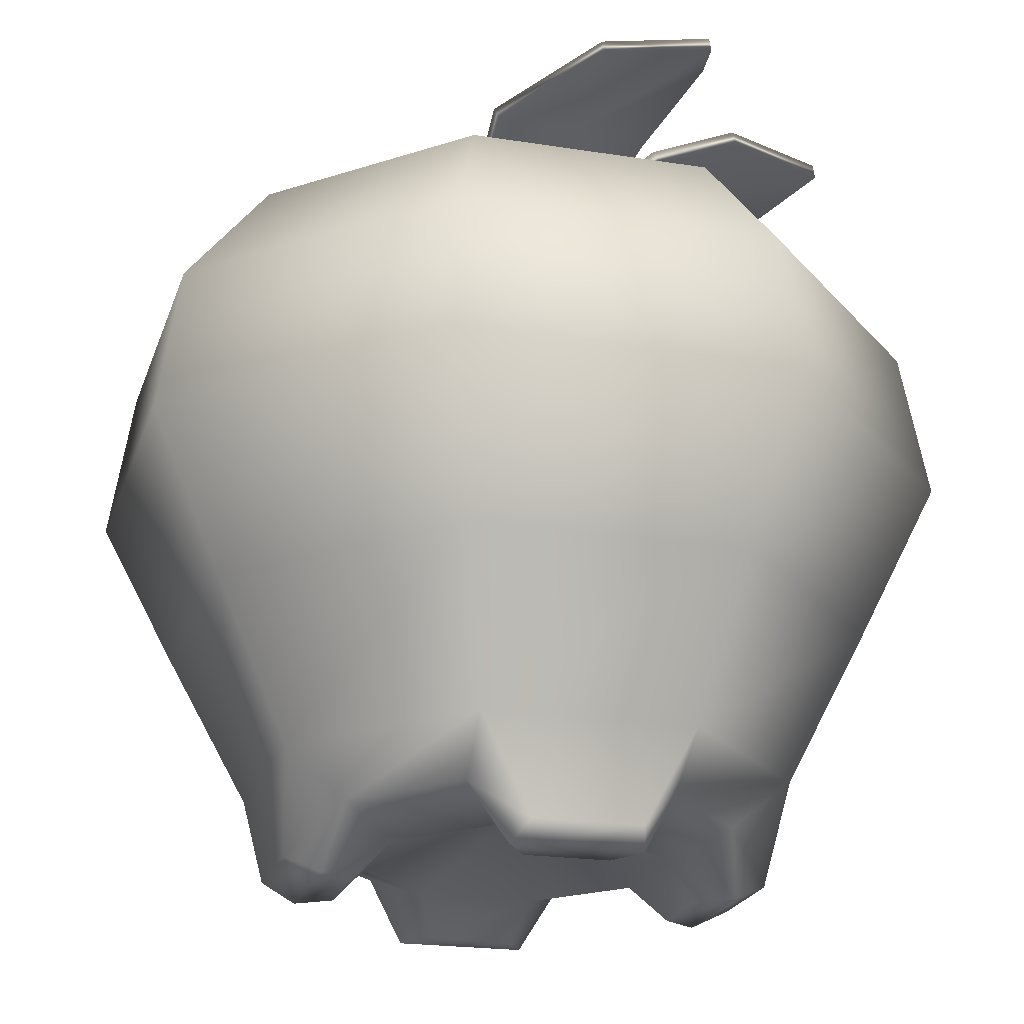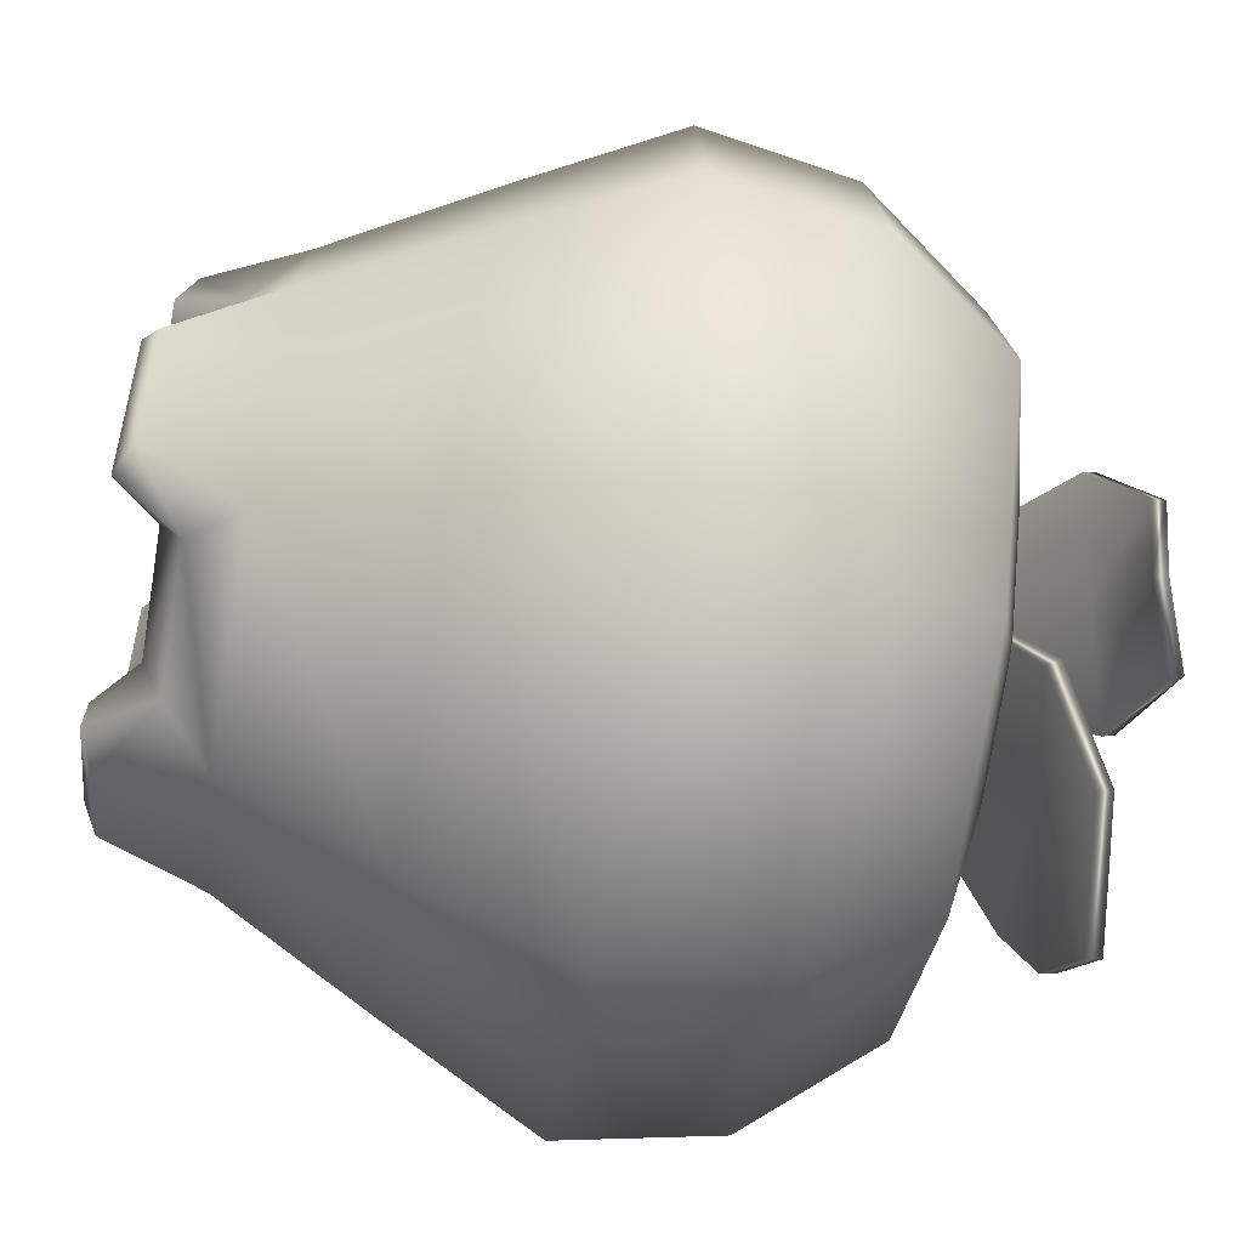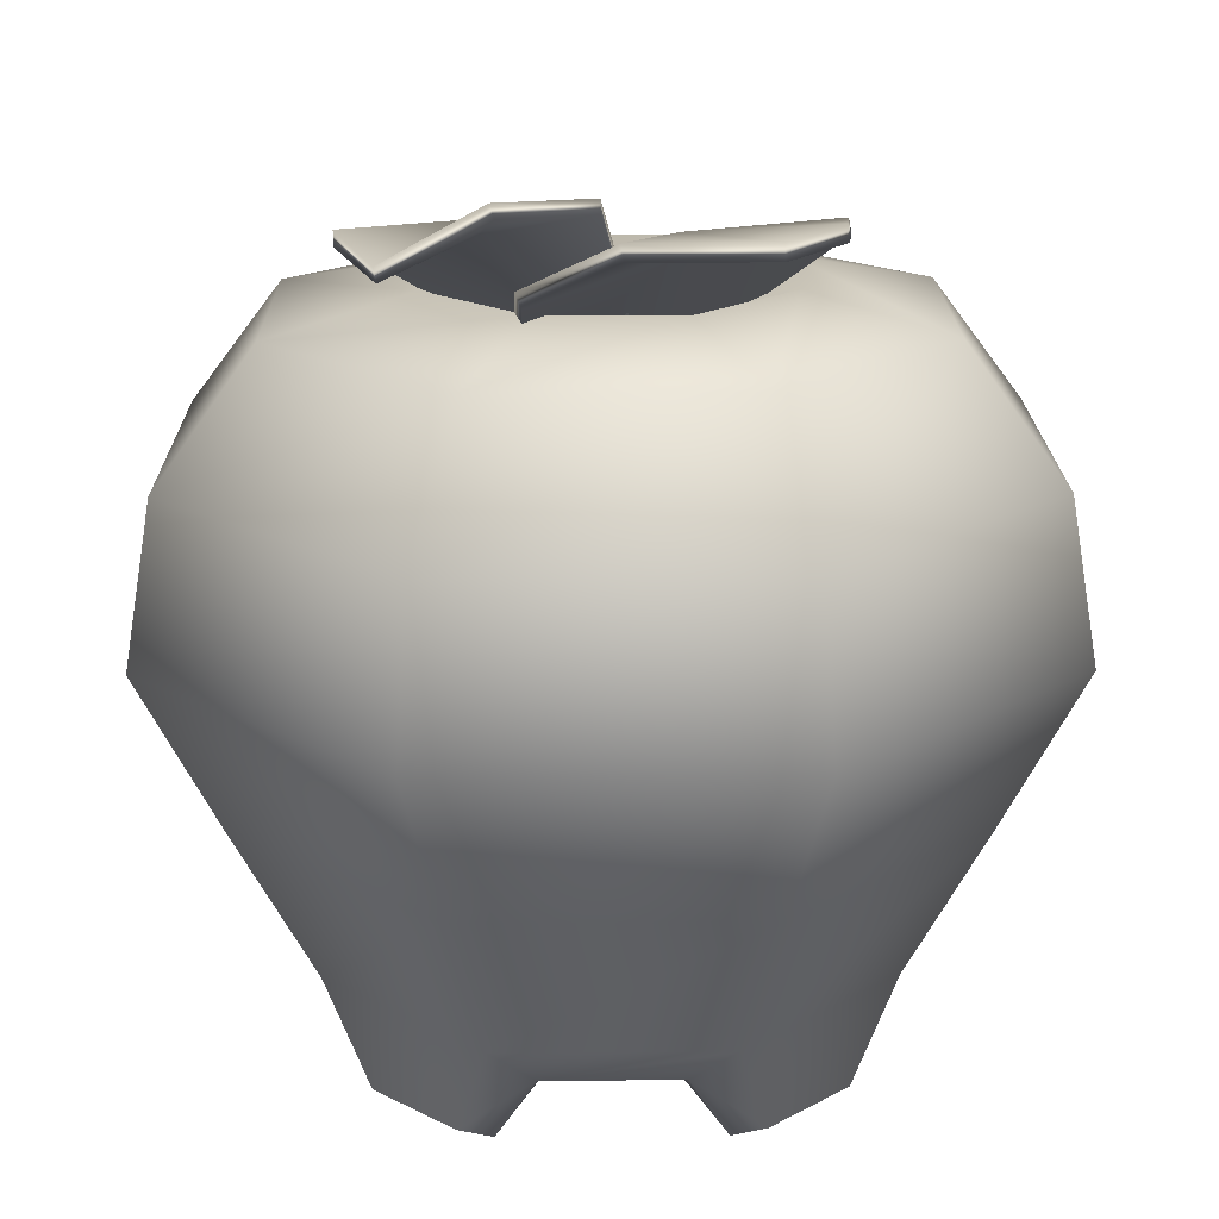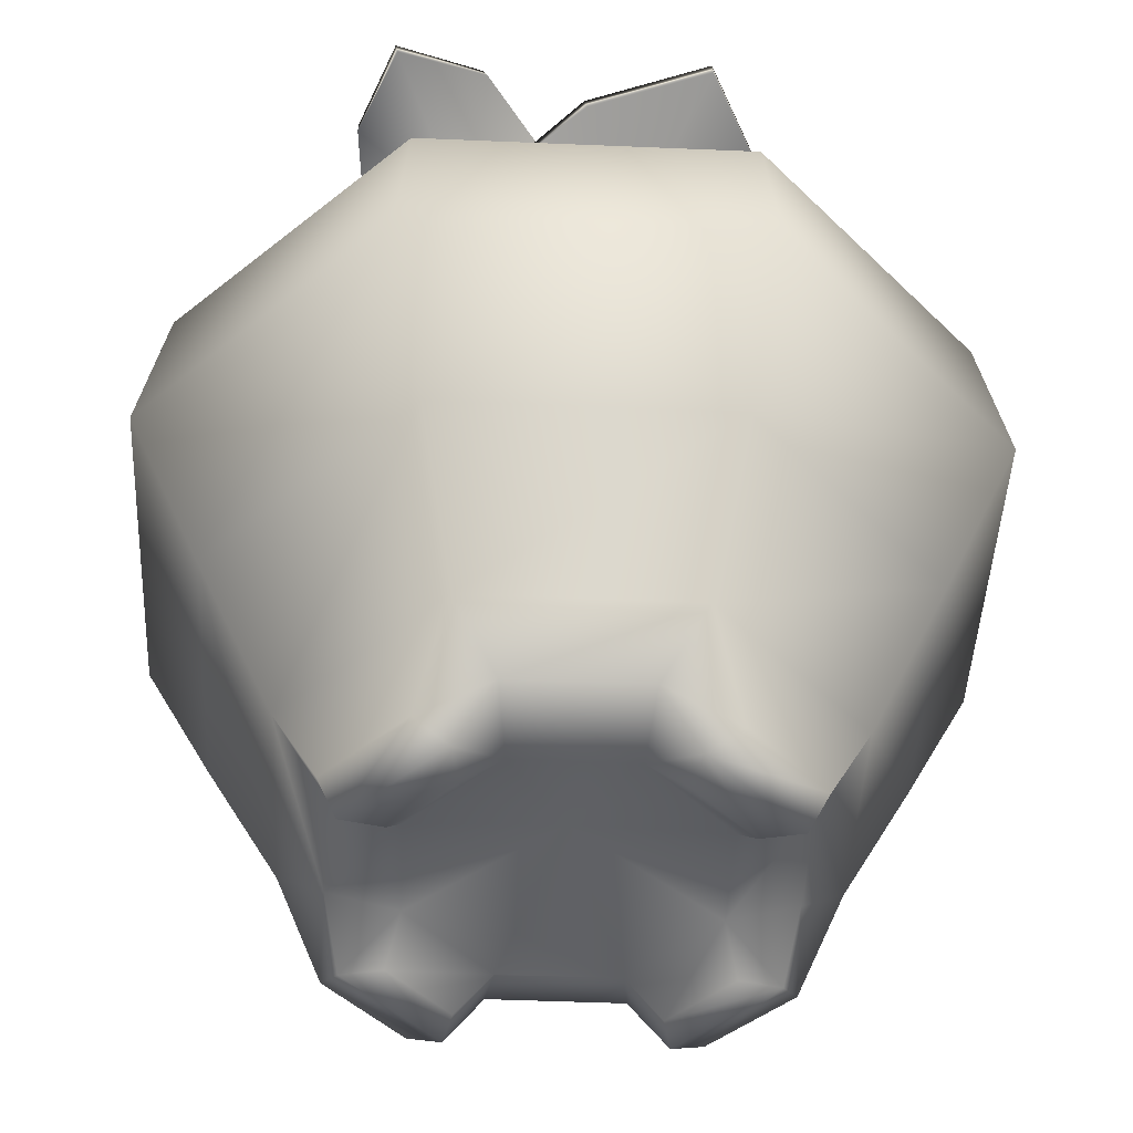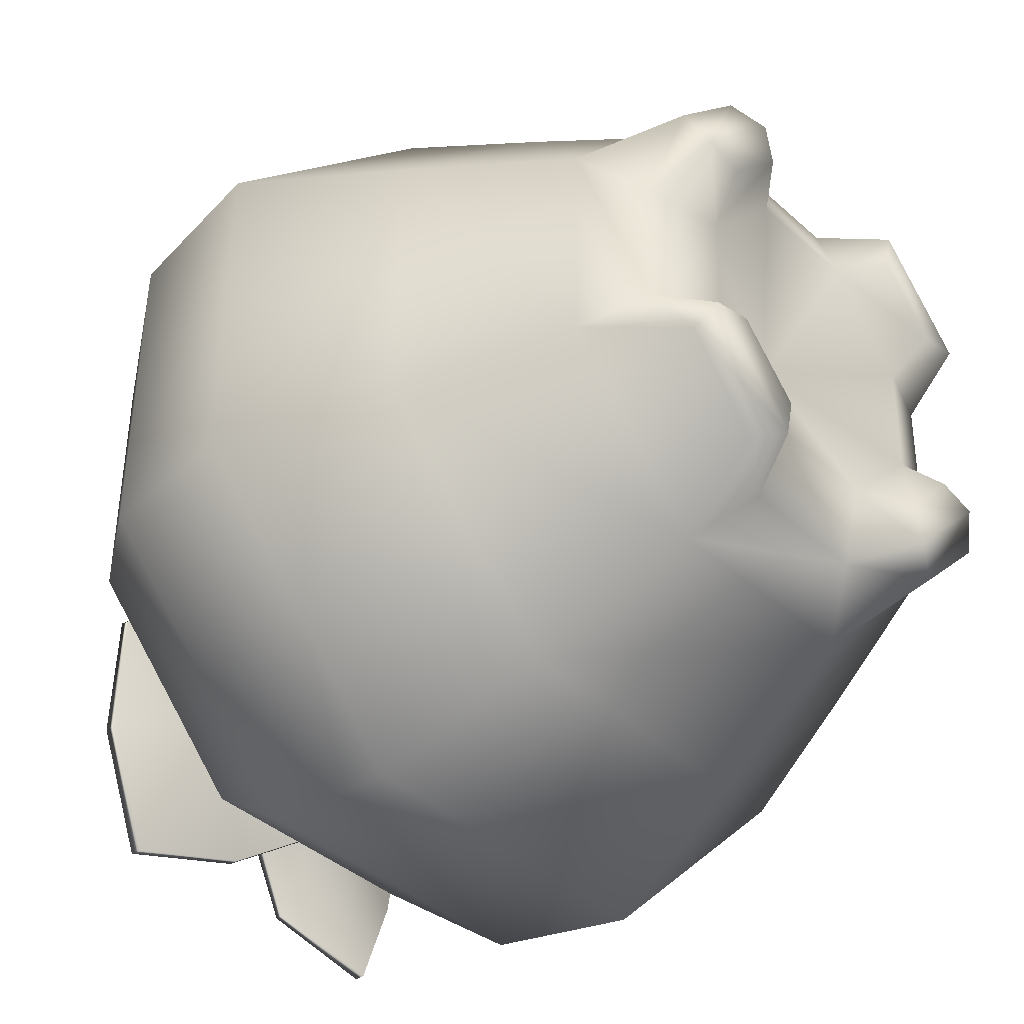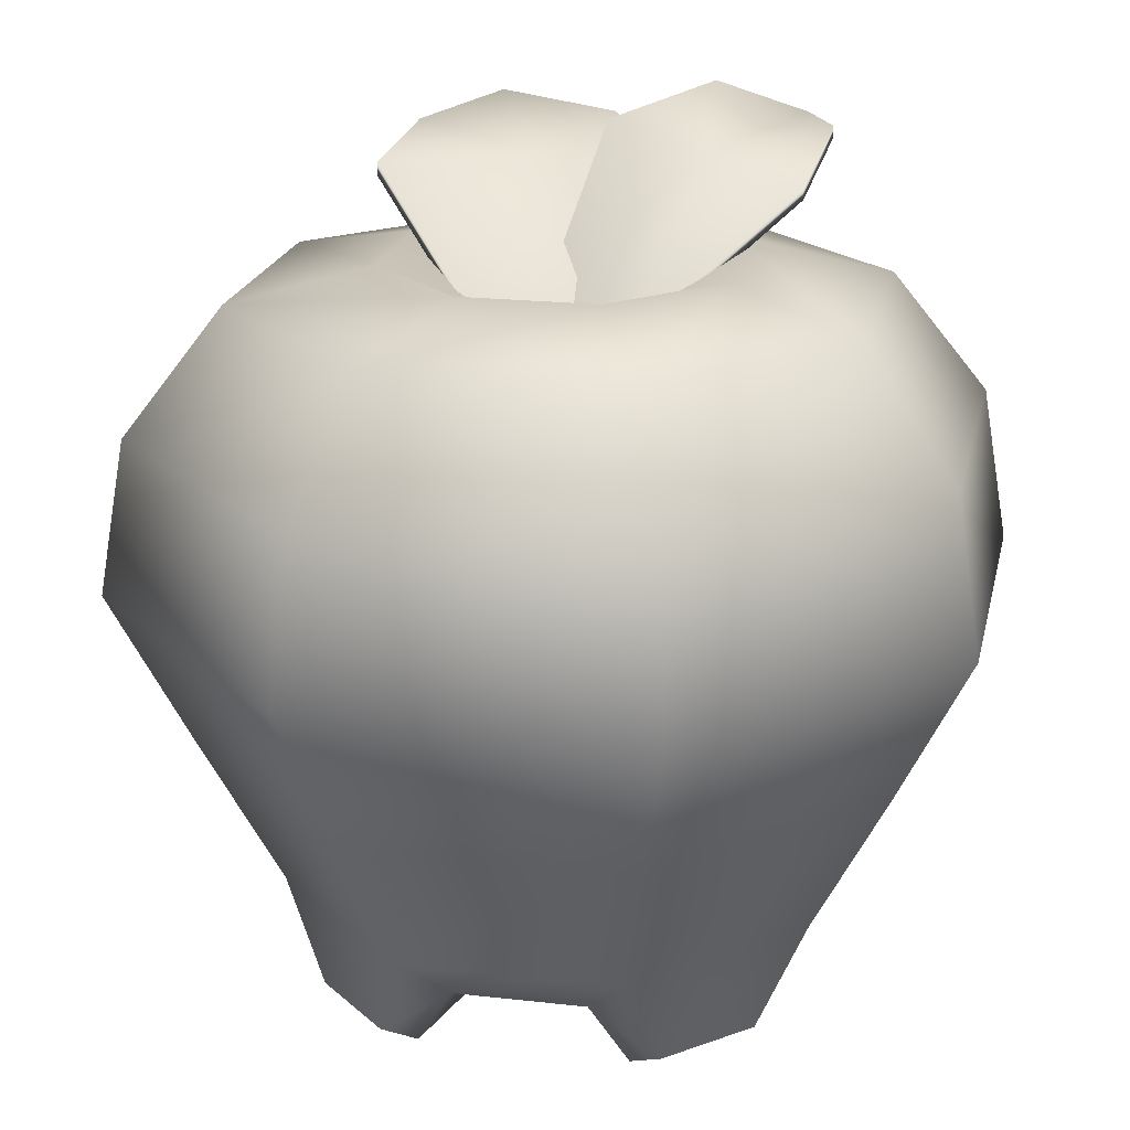
<metadata>
{"format":"obj","ext":"obj","renderer":"f3d","projection":"perspective","resolution":1024,"background":"white","views":[{"elev":-22.0,"azim":119.2,"up":"+Y"},{"elev":-75.8,"azim":80.9,"up":"+Z"},{"elev":18.8,"azim":179.5,"up":"+Y"},{"elev":-46.0,"azim":177.5,"up":"+Y"},{"elev":-38.9,"azim":-48.3,"up":"+Z"},{"elev":20.0,"azim":12.1,"up":"+Y"}]}
</metadata>
<code>
g merge3d_element_fruit_2
v 0.08188 0.259 -0.07951
v -0.01202 0.1653 0.009305
v 0.05258 0.1589 0.04021
v 0.1516 0.2432 -0.05726
v 0.1594 0.2666 -0.1463
v 0.1315 0.262 -0.217
v 0.06961 0.2889 -0.1819
v 0.01188 0.2756 -0.1019
v 0.08233 0.2676 -0.07514
v 0.05146 0.1664 0.04616
v -0.01329 0.1726 0.01554
v 0.1521 0.2516 -0.05291
v 0.1594 0.276 -0.1451
v 0.1332 0.2709 -0.2162
v 0.07266 0.2976 -0.1797
v 0.01227 0.2837 -0.09727
v 0.05258 0.1589 0.04021
v -0.01202 0.1653 0.009305
v 0.1516 0.2432 -0.05726
v 0.1594 0.2666 -0.1463
v 0.1315 0.262 -0.217
v 0.06961 0.2889 -0.1819
v 0.01188 0.2756 -0.1019
v -0.1348 0.2506 -0.04044
v -0.03474 0.1537 0.05148
v -0.03564 0.2507 -0.0822
v -0.1265 0.2632 -0.1219
v -0.03564 0.2507 -0.0822
v -0.03474 0.1537 0.05148
v 0.06003 0.1538 0.01226
v 0.06003 0.1538 0.01226
v 0.05623 0.2295 -0.1394
v -0.03564 0.2507 -0.0822
v 0.05623 0.2295 -0.1394
v -9.415e-05 0.264 -0.1761
v -0.03564 0.2507 -0.0822
v -0.03564 0.2507 -0.0822
v -9.415e-05 0.264 -0.1761
v -0.08575 0.2702 -0.2039
v -0.08575 0.2702 -0.2039
v -0.1265 0.2632 -0.1219
v -0.03564 0.2507 -0.0822
v -0.1332 0.2602 -0.03648
v -0.03313 0.2604 -0.07842
v -0.0322 0.1622 0.0576
v -0.1256 0.2738 -0.1204
v -0.03313 0.2604 -0.07842
v 0.06361 0.1624 0.01745
v -0.0322 0.1622 0.0576
v 0.06361 0.1624 0.01745
v -0.03313 0.2604 -0.07842
v 0.06053 0.2387 -0.1358
v 0.06053 0.2387 -0.1358
v -0.03313 0.2604 -0.07842
v 0.002035 0.2741 -0.1738
v -0.03313 0.2604 -0.07842
v -0.08515 0.2809 -0.2024
v 0.002035 0.2741 -0.1738
v -0.08515 0.2809 -0.2024
v -0.03313 0.2604 -0.07842
v -0.1256 0.2738 -0.1204
v -0.1332 0.2602 -0.03648
v -0.0322 0.1622 0.0576
v -0.03474 0.1537 0.05148
v -0.1348 0.2506 -0.04044
v -0.0322 0.1622 0.0576
v 0.06361 0.1624 0.01745
v 0.06003 0.1538 0.01226
v -0.03474 0.1537 0.05148
v 0.06361 0.1624 0.01745
v 0.06053 0.2387 -0.1358
v 0.05623 0.2295 -0.1394
v 0.06003 0.1538 0.01226
v 0.06053 0.2387 -0.1358
v 0.002035 0.2741 -0.1738
v -9.415e-05 0.264 -0.1761
v 0.05623 0.2295 -0.1394
v 0.002035 0.2741 -0.1738
v -0.08515 0.2809 -0.2024
v -0.08575 0.2702 -0.2039
v -9.415e-05 0.264 -0.1761
v -0.08515 0.2809 -0.2024
v -0.1256 0.2738 -0.1204
v -0.1265 0.2632 -0.1219
v -0.08575 0.2702 -0.2039
v -0.1256 0.2738 -0.1204
v -0.1332 0.2602 -0.03648
v -0.1348 0.2506 -0.04044
v -0.1265 0.2632 -0.1219
v -0.03398 -0.2687 0.1118
v 0.00612 -0.2289 0.01217
v -0.09343 -0.2683 0.05301
v -0.09384 -0.2677 -0.02819
v -0.03476 -0.2673 -0.08774
v -0.1029 -0.2933 -0.05409
v -0.06062 -0.293 -0.09685
v -0.06674 -0.2928 -0.1255
v -0.1316 -0.2933 -0.06004
v -0.04064 -0.2491 -0.1362
v 0.05178 -0.2491 -0.1366
v 0.04645 -0.2673 -0.08816
v -0.07015 -0.2137 -0.1684
v 0.08116 -0.2137 -0.169
v -0.09179 -0.1055 -0.2207
v 0.1024 -0.1056 -0.2216
v -0.1134 0.003463 -0.2716
v 0.1235 0.003393 -0.2727
v -0.2284 -0.1065 -0.08299
v -0.175 -0.2144 -0.06251
v -0.2276 -0.1078 0.111
v -0.2792 0.0006423 0.1334
v -0.1111 -0.0005959 0.3003
v -0.08977 -0.1088 0.2478
v -0.2803 0.002324 -0.1035
v -0.1744 -0.2155 0.0888
v -0.08961 -0.2814 -0.1371
v -0.1435 -0.2818 -0.08269
v 0.1259 -0.0006678 0.2995
v 0.1042 -0.1089 0.247
v -0.06866 -0.2162 0.1934
v 0.08265 -0.2163 0.1928
v -0.0392 -0.2512 0.1607
v 0.05287 -0.2512 0.1602
v 0.04733 -0.2687 0.1117
v 0.07894 -0.2948 0.149
v 0.07282 -0.2946 0.1203
v 0.1154 -0.2943 0.07766
v 0.1441 -0.2944 0.08361
v 0.1062 -0.2683 0.05224
v 0.106 -0.2677 -0.02907
v 0.07215 -0.2931 -0.09734
v 0.1147 -0.2934 -0.05501
v 0.0781 -0.2929 -0.1261
v 0.1434 -0.2933 -0.06113
v 0.1008 -0.2814 -0.1379
v 0.1553 -0.2818 -0.08402
v 0.1868 -0.2145 -0.064
v 0.2402 -0.1066 -0.08502
v 0.2919 0.002155 -0.1059
v 0.2411 -0.108 0.1092
v 0.2927 0.0004729 0.1311
v 0.1874 -0.2156 0.0873
v 0.1549 -0.2505 0.05758
v 0.1543 -0.2499 -0.03473
v 0.1022 -0.2836 0.1608
v 0.1558 -0.2832 0.1065
v 0.1235 0.003393 -0.2727
v 0.1165 0.1102 -0.2549
v -0.1062 0.1103 -0.2538
v -0.1134 0.003463 -0.2716
v -0.07982 0.1954 -0.1902
v 0.09088 0.1954 -0.191
v -0.04124 0.2166 -0.09804
v 0.053 0.2166 -0.09831
v 0.006246 0.1551 0.0149
v 0.1196 0.2161 -0.03218
v 0.1202 0.2154 0.06196
v 0.2127 0.1933 0.09969
v 0.2119 0.1945 -0.07101
v 0.09244 0.1925 0.2208
v 0.05377 0.215 0.1287
v 0.1188 0.1064 0.2832
v 0.2757 0.1074 0.1249
v -0.1041 0.1064 0.284
v -0.07801 0.1925 0.2215
v -0.1111 -0.0005959 0.3003
v 0.1259 -0.0006678 0.2995
v -0.2792 0.0006423 0.1334
v -0.2622 0.1076 0.127
v 0.2749 0.109 -0.09799
v 0.2919 0.002155 -0.1059
v 0.2927 0.0004729 0.1311
v -0.2803 0.002324 -0.1035
v -0.2632 0.1092 -0.09575
v -0.1998 0.1946 -0.0692
v -0.1073 0.2162 -0.03116
v -0.1992 0.1934 0.1012
v -0.1071 0.2155 0.06283
v -0.04012 0.215 0.1291
v -0.08838 -0.2835 0.1614
v -0.1427 -0.2831 0.1078
v -0.1312 -0.2943 0.08455
v -0.06555 -0.2948 0.1496
v -0.0596 -0.2946 0.1209
v -0.1025 -0.2943 0.07843
v -0.1421 -0.2504 0.05878
v -0.1424 -0.2498 -0.03339
g merge3d_element_fruit_2_0
f 3 2 1
f 4 3 1
f 1 5 4
f 1 6 5
f 7 6 1
f 1 8 7
f 1 2 8
f 11 10 9
f 10 12 9
f 13 9 12
f 14 9 13
f 14 15 9
f 16 9 15
f 11 9 16
f 17 10 11
f 18 17 11
f 18 11 16
f 19 12 10
f 17 19 10
f 20 13 12
f 19 20 12
f 21 14 13
f 20 21 13
f 22 15 14
f 21 22 14
f 23 16 15
f 22 23 15
f 23 18 16
f 26 25 24
f 26 24 27
f 30 29 28
f 33 32 31
f 36 35 34
f 39 38 37
f 42 41 40
f 45 44 43
f 43 44 46
f 49 48 47
f 52 51 50
f 55 54 53
f 58 57 56
f 61 60 59
f 64 63 62
f 65 64 62
f 68 67 66
f 69 68 66
f 72 71 70
f 73 72 70
f 76 75 74
f 77 76 74
f 80 79 78
f 81 80 78
f 84 83 82
f 85 84 82
f 88 87 86
f 89 88 86
f 92 91 90
f 93 91 92
f 93 94 91
f 93 95 94
f 95 96 94
f 96 95 97
f 96 97 94
f 95 98 97
f 98 95 93
f 97 99 94
f 99 100 94
f 100 101 94
f 91 94 101
f 99 102 100
f 102 103 100
f 102 104 103
f 104 105 103
f 104 106 105
f 106 107 105
f 108 104 102
f 109 108 102
f 108 109 110
f 110 111 108
f 111 110 112
f 110 113 112
f 111 114 108
f 114 106 104
f 108 114 104
f 109 115 110
f 110 115 113
f 102 116 109
f 116 117 109
f 102 99 116
f 99 97 116
f 117 116 97
f 112 113 118
f 113 119 118
f 113 120 119
f 115 120 113
f 120 121 119
f 120 122 121
f 122 123 121
f 123 122 124
f 122 90 124
f 123 124 125
f 124 126 125
f 126 127 125
f 126 124 127
f 127 128 125
f 124 129 127
f 127 129 128
f 91 129 124
f 124 90 91
f 91 130 129
f 101 130 91
f 101 131 130
f 131 132 130
f 131 101 133
f 101 100 133
f 134 132 131
f 133 134 131
f 130 132 134
f 133 135 134
f 135 133 100
f 135 136 134
f 135 103 136
f 103 135 100
f 103 137 136
f 103 105 137
f 105 138 137
f 105 107 138
f 107 139 138
f 140 138 139
f 141 140 139
f 142 137 138
f 140 142 138
f 142 143 137
f 143 144 137
f 136 137 144
f 134 136 144
f 144 143 130
f 144 130 134
f 143 129 130
f 119 140 141
f 118 119 141
f 121 142 140
f 119 121 140
f 121 145 142
f 145 146 142
f 142 146 143
f 145 125 146
f 125 128 146
f 129 143 128
f 146 128 143
f 145 121 123
f 125 145 123
f 149 148 147
f 150 149 147
f 149 151 148
f 151 152 148
f 151 153 152
f 153 154 152
f 155 154 153
f 155 156 154
f 157 156 155
f 157 158 156
f 158 159 156
f 154 156 159
f 152 154 159
f 158 157 160
f 157 161 160
f 161 157 155
f 160 162 158
f 162 163 158
f 158 163 159
f 162 160 164
f 160 165 164
f 160 161 165
f 164 166 162
f 166 167 162
f 162 167 163
f 166 164 168
f 164 169 168
f 164 165 169
f 163 170 159
f 152 159 170
f 148 152 170
f 148 170 171
f 147 148 171
f 172 171 170
f 163 172 170
f 167 172 163
f 168 169 173
f 169 174 173
f 173 174 150
f 174 149 150
f 174 175 149
f 175 151 149
f 175 176 151
f 176 153 151
f 155 153 176
f 177 175 174
f 169 177 174
f 178 176 175
f 177 178 175
f 155 176 178
f 165 177 169
f 179 178 177
f 165 179 177
f 155 178 179
f 161 179 165
f 155 179 161
f 181 180 120
f 115 181 120
f 181 182 180
f 182 183 180
f 183 182 184
f 182 185 184
f 184 90 183
f 90 122 183
f 122 120 180
f 183 122 180
f 184 185 92
f 90 184 92
f 92 185 182
f 186 92 182
f 181 115 186
f 182 181 186
f 187 186 115
f 186 187 92
f 109 187 115
f 187 93 92
f 187 98 93
f 187 109 117
f 98 187 117
f 98 117 97

</code>
